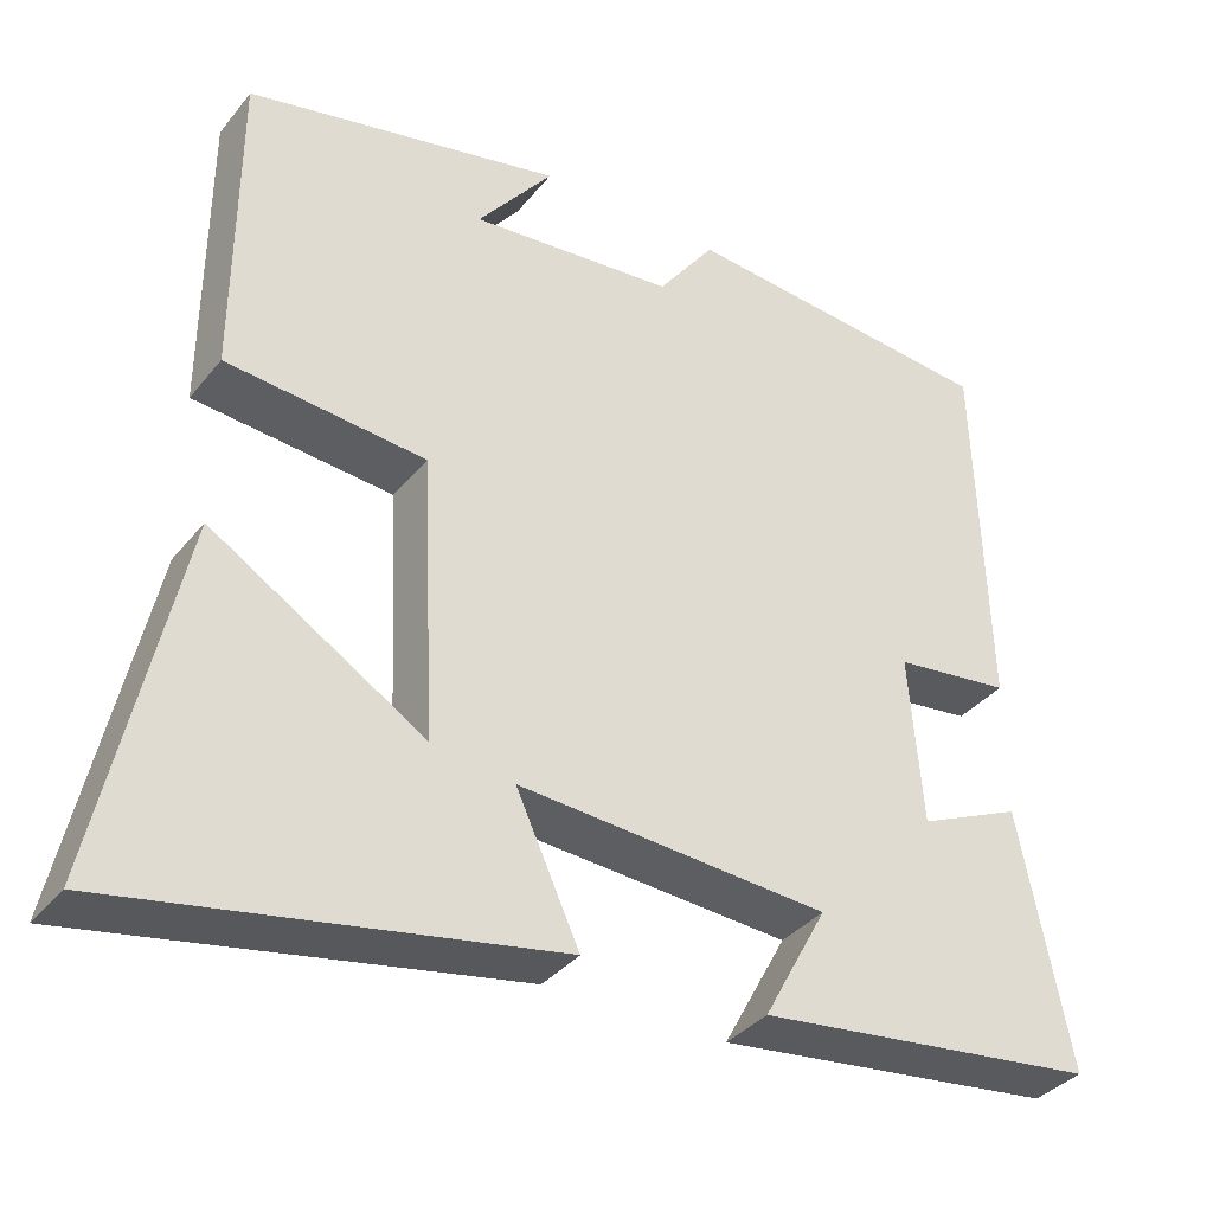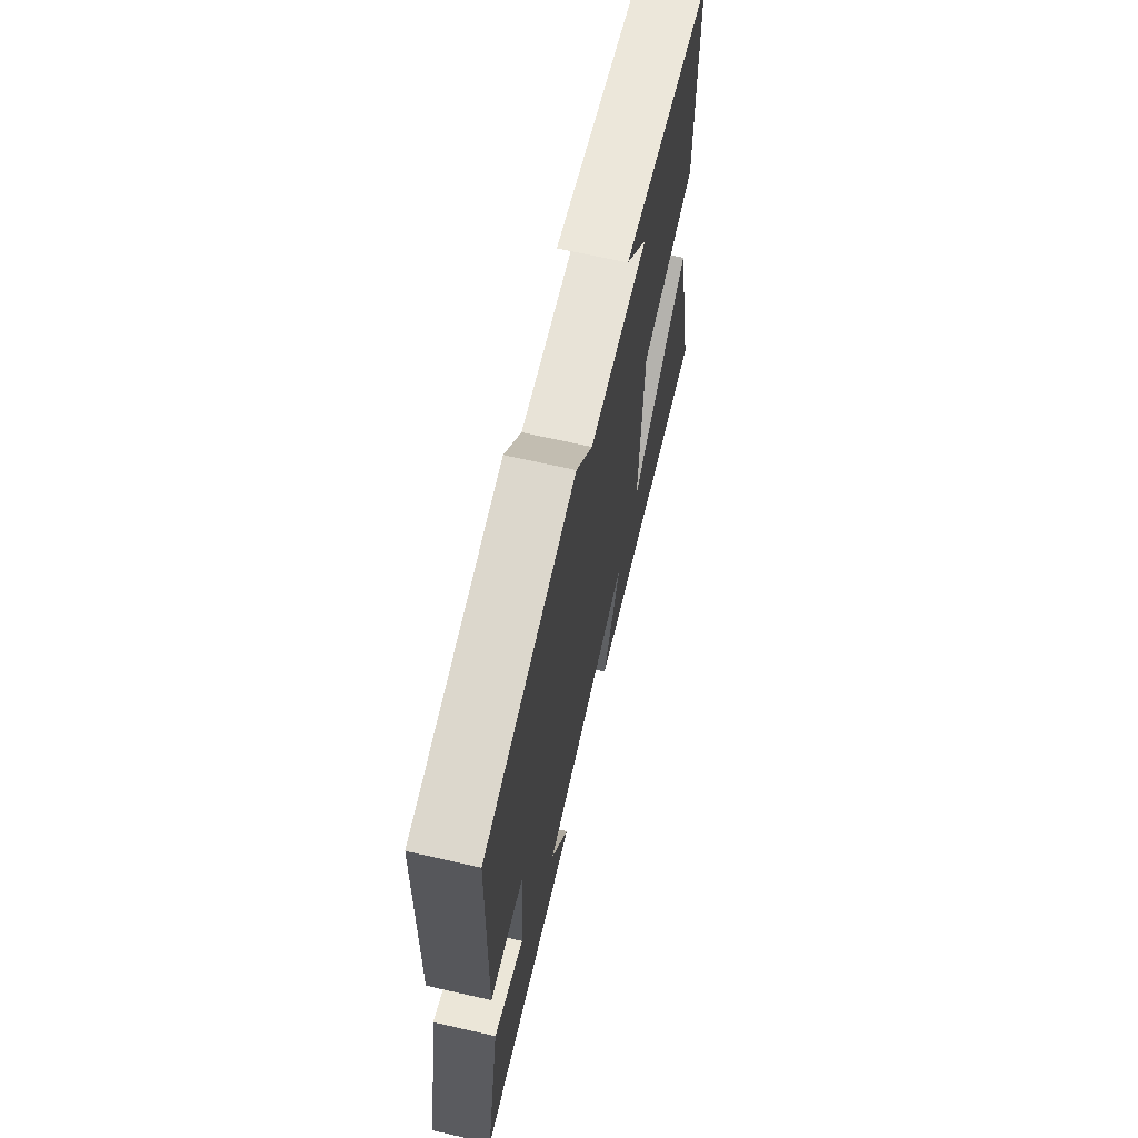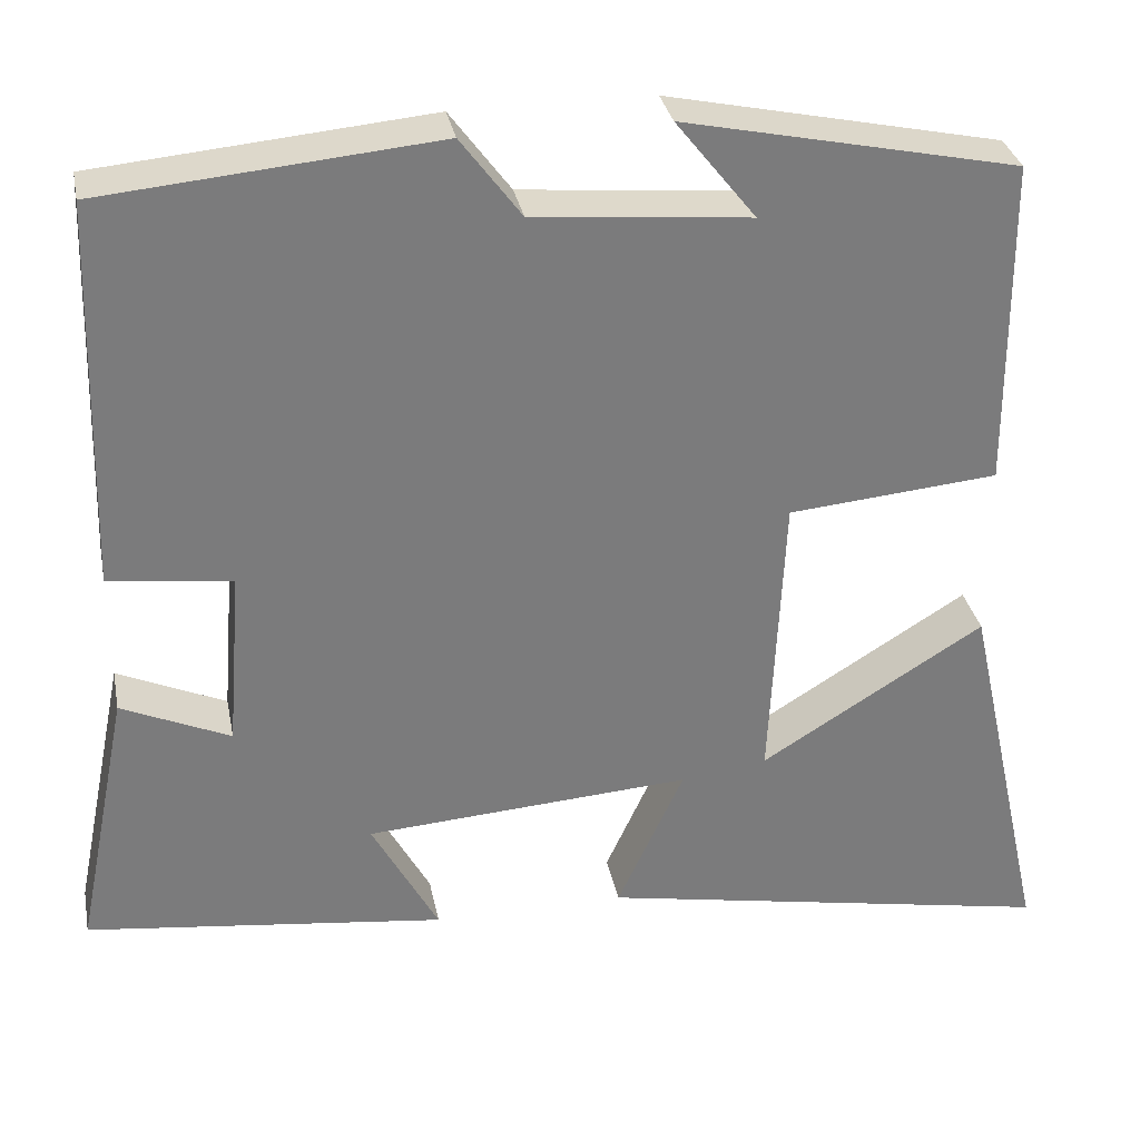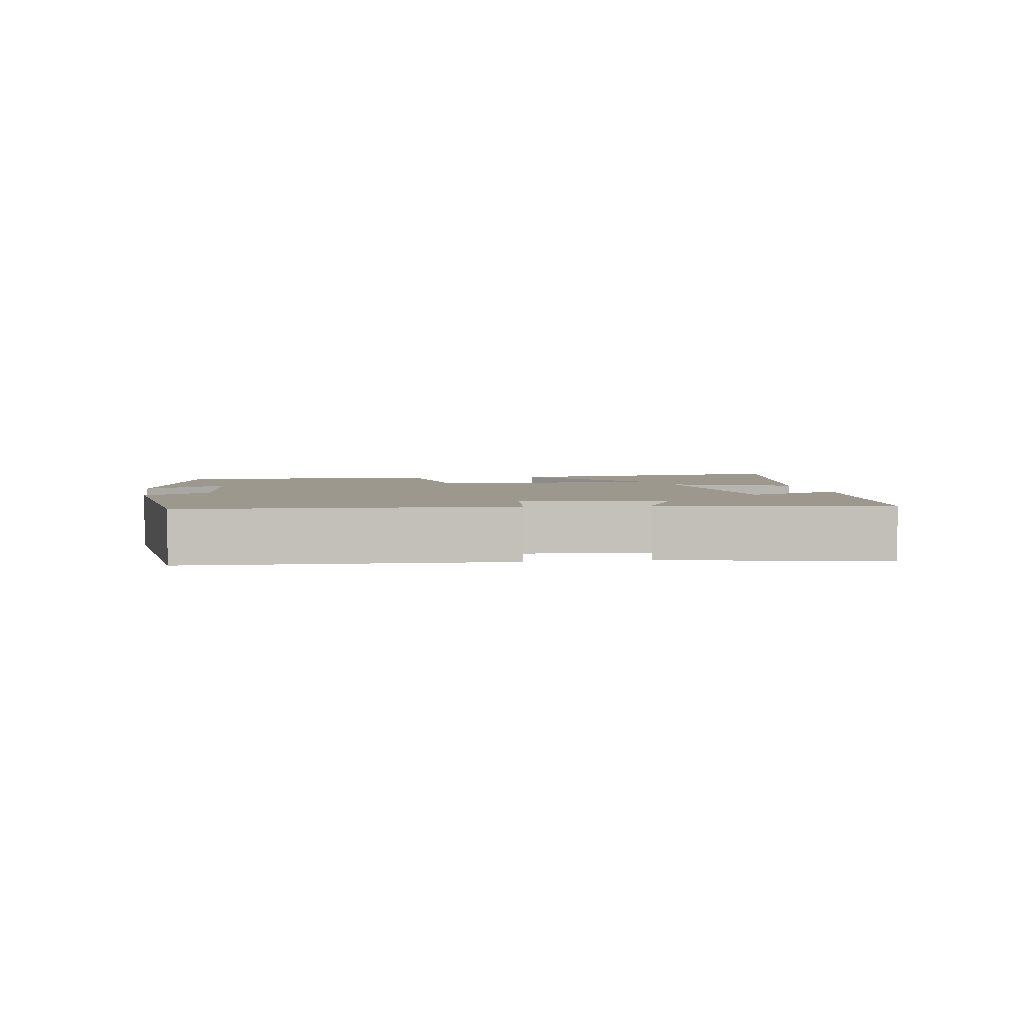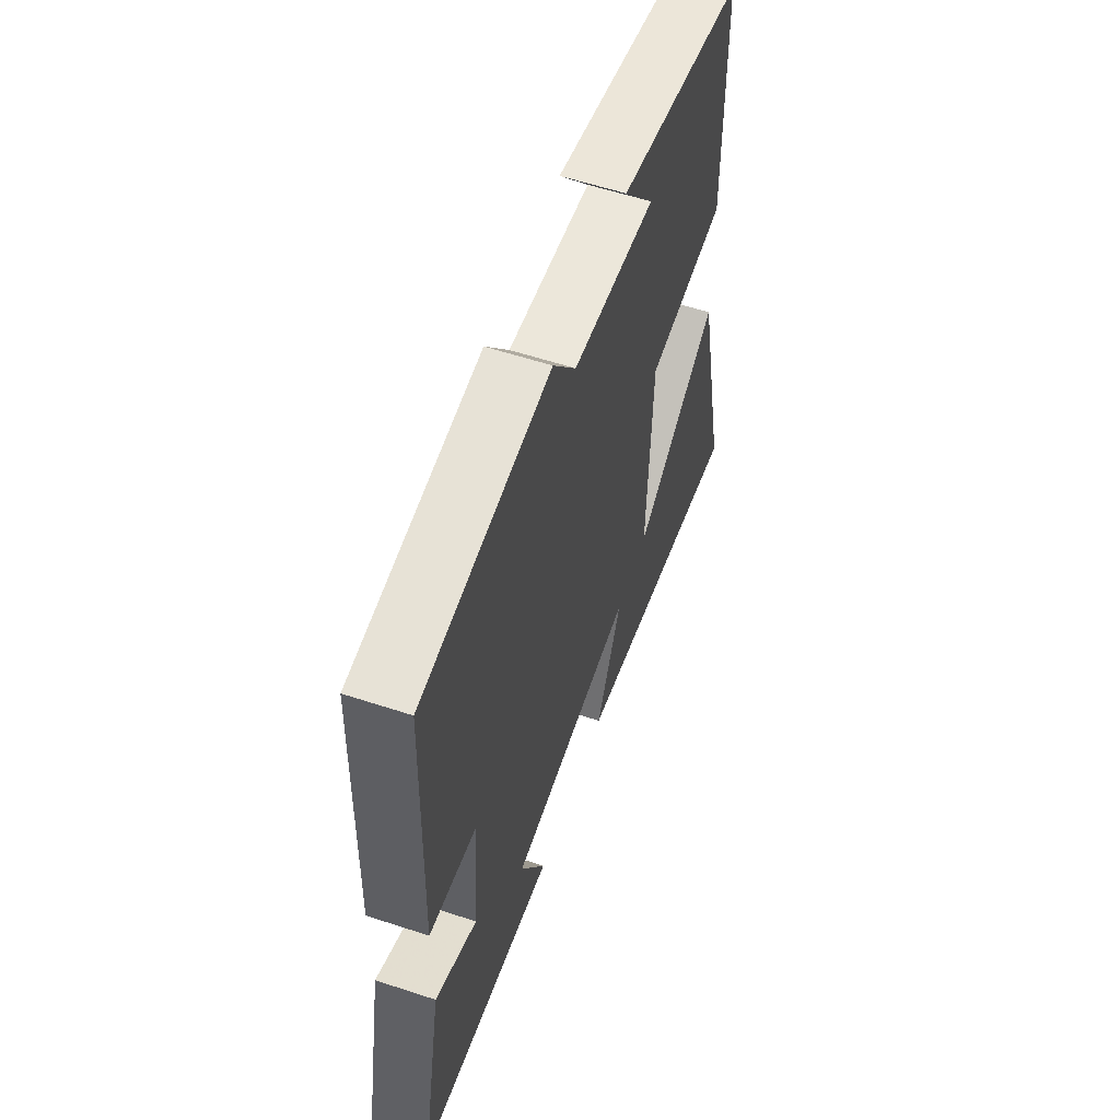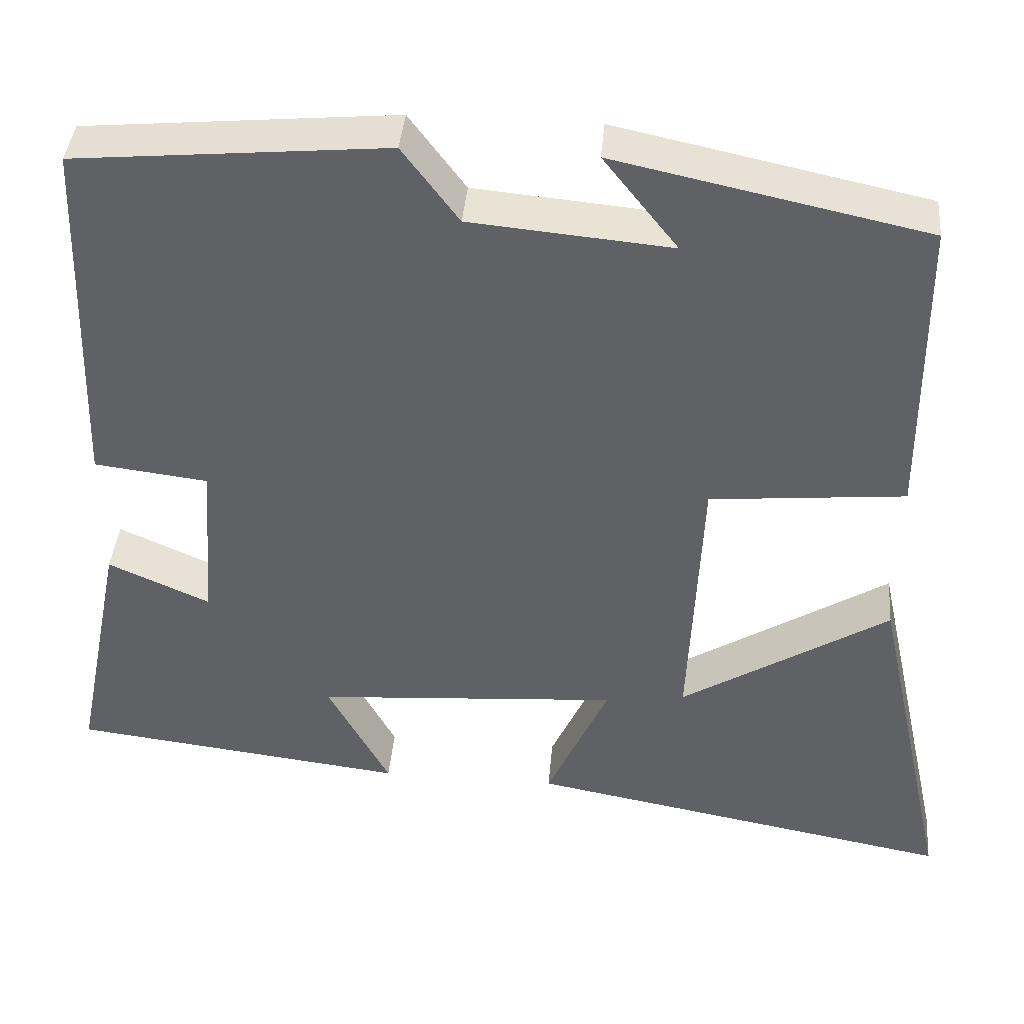
<metadata>
{"format":"obj","ext":"obj","renderer":"f3d","projection":"perspective","resolution":1024,"background":"white","views":[{"elev":-35.8,"azim":-33.4,"up":"+Z"},{"elev":67.5,"azim":102.8,"up":"+Z"},{"elev":32.0,"azim":169.0,"up":"+Z"},{"elev":3.1,"azim":80.8,"up":"+Y"},{"elev":57.7,"azim":108.9,"up":"+Z"},{"elev":40.3,"azim":-175.0,"up":"+Z"}]}
</metadata>
<code>
v -0.498 0.07 0.419
v -0.118 0.07 0.5
v -0.209 0.07 0.385
v 0.037 0.07 0.407
v 0.106 0.07 0.5
v 0.487 0.07 0.465
v 0.5 0.07 0.021
v 0.36 0.07 0.004
v 0.376 0.07 -0.2
v 0.5 0.07 -0.145
v 0.561 0.07 -0.451
v 0.15 0.07 -0.5
v 0.226 0.07 -0.36
v -0.146 0.07 -0.334
v -0.07 0.07 -0.5
v -0.595 0.07 -0.596
v -0.5 0.07 -0.162
v -0.245 0.07 -0.32
v -0.261 0.07 0.02
v -0.5 0.07 0.042
v -0.498 0 0.419
v -0.118 0 0.5
v -0.209 0 0.385
v 0.037 0 0.407
v 0.106 0 0.5
v 0.487 0 0.465
v 0.5 0 0.021
v 0.36 0 0.004
v 0.376 0 -0.2
v 0.5 0 -0.145
v 0.561 0 -0.451
v 0.15 0 -0.5
v 0.226 0 -0.36
v -0.146 0 -0.334
v -0.07 0 -0.5
v -0.595 0 -0.596
v -0.5 0 -0.162
v -0.245 0 -0.32
v -0.261 0 0.02
v -0.5 0 0.042
f 19 20 1
f 15 16 17 18
f 14 15 18
f 13 14 18 19
f 11 12 13
f 10 11 13
f 9 10 13
f 13 19 1
f 9 13 1
f 8 9 1
f 6 7 8
f 5 6 8
f 4 5 8
f 3 4 8
f 1 2 3
f 1 3 8
f 21 40 39
f 38 37 36 35
f 38 35 34
f 39 38 34 33
f 33 32 31
f 33 31 30
f 33 30 29
f 21 39 33
f 21 33 29
f 21 29 28
f 28 27 26
f 28 26 25
f 28 25 24
f 28 24 23
f 23 22 21
f 28 23 21
f 1 21 22 2
f 2 22 23 3
f 3 23 24 4
f 4 24 25 5
f 5 25 26 6
f 6 26 27 7
f 7 27 28 8
f 8 28 29 9
f 9 29 30 10
f 10 30 31 11
f 11 31 32 12
f 12 32 33 13
f 13 33 34 14
f 14 34 35 15
f 15 35 36 16
f 16 36 37 17
f 17 37 38 18
f 18 38 39 19
f 19 39 40 20
f 20 40 21 1

</code>
